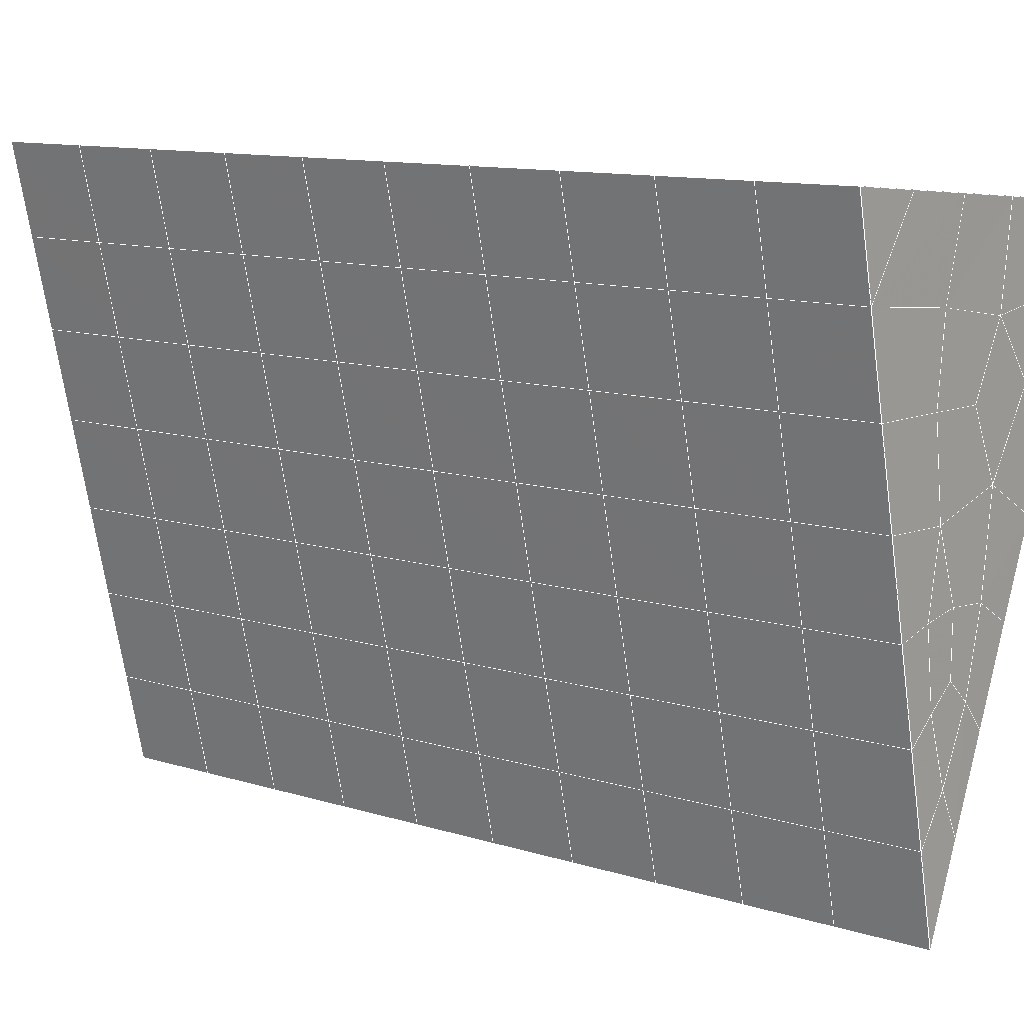
<metadata>
{"format":"obj","ext":"obj","renderer":"f3d","projection":"perspective","resolution":1024,"background":"white","views":[{"elev":4.8,"azim":-53.0,"up":"+Y"}]}
</metadata>
<code>
v 49 12.94 20.7
v 51 12.94 20.7
v 50.89 11 20.57
v 49.04 10.69 20.54
v 49 12.79 22.9
v 51 12.79 22.9
v 49 12.63 25.09
v 51 12.63 25.09
v 49 12.48 27.29
v 51 12.48 27.29
v 49 12.33 29.48
v 51 12.33 29.48
v 49 12.17 31.68
v 51 12.17 31.68
v 49 12.02 33.87
v 51 12.02 33.87
v 49 11.87 36.06
v 51 11.87 36.06
v 49 11.71 38.26
v 51 11.71 38.26
v 49 11.56 40.45
v 51 11.56 40.45
v 49 11.41 42.65
v 51 11.41 42.65
v 48.58 9.244 42.5
v 50.89 9.08 42.49
v 48.54 7.258 42.36
v 50.12 7.346 42.36
v 49.04 5.049 42.2
v 51.13 5.726 42.25
v 49.84 3.381 42.09
v 51.02 3.364 42.09
v 49.96 1.9 41.98
v 50.69 1.39 41.95
v 49.26 1.323 41.94
v 49.99 -0.2814 41.83
v 48.57 0.7187 41.9
v 49.29 -1.419 41.75
v 48.57 0.8723 39.71
v 49.29 -1.265 39.56
v 48.57 1.026 37.51
v 49.29 -1.112 37.36
v 48.57 1.179 35.32
v 49.29 -0.9583 35.17
v 48.57 1.333 33.12
v 49.29 -0.8048 32.97
v 48.57 1.486 30.93
v 49.29 -0.6514 30.78
v 48.57 1.64 28.73
v 49.29 -0.498 28.58
v 48.57 1.793 26.54
v 49.29 -0.3448 26.39
v 48.57 1.947 24.34
v 49.29 -0.1914 24.19
v 48.57 2.1 22.15
v 49.29 -0.03778 22
v 48.57 2.253 19.96
v 49.29 0.1155 19.81
v 50.01 2.625 19.98
v 50 0.7375 19.85
v 51.43 2.253 19.96
v 50.71 0.1157 19.81
v 51.43 2.1 22.15
v 50.71 -0.03749 22
v 51.43 1.947 24.34
v 50.71 -0.1914 24.2
v 51.43 1.793 26.54
v 50.71 -0.3444 26.39
v 51.43 1.64 28.73
v 50.71 -0.498 28.58
v 51.43 1.486 30.93
v 50.71 -0.6517 30.78
v 51.43 1.332 33.12
v 50.71 -0.8051 32.97
v 51.43 1.179 35.32
v 50.71 -0.9586 35.17
v 51.43 1.026 37.51
v 50.71 -1.112 37.36
v 51.43 0.8724 39.71
v 50.71 -1.265 39.56
v 51.43 0.719 41.9
v 50.71 -1.419 41.75
v 52.14 2.857 42.05
v 52.14 3.01 39.86
v 52.14 3.164 37.66
v 52.14 3.317 35.47
v 52.14 3.47 33.27
v 52.14 3.624 31.08
v 52.14 3.777 28.88
v 52.14 3.93 26.69
v 52.14 4.084 24.49
v 52.14 4.238 22.3
v 52.14 4.391 20.1
v 50.04 5.251 20.16
v 47.86 4.391 20.1
v 47.86 4.237 22.3
v 47.86 4.084 24.49
v 47.86 3.931 26.69
v 47.86 3.778 28.88
v 47.86 3.624 31.08
v 47.86 3.47 33.27
v 47.86 3.317 35.47
v 47.86 3.163 37.66
v 47.86 3.01 39.86
v 47.86 2.857 42.05
v 48.84 3.159 42.07
v 50 -3.557 41.6
v 50 -3.403 39.41
v 50 -3.249 37.21
v 50 -3.096 35.02
v 50 -2.942 32.82
v 50 -2.789 30.63
v 50 -2.636 28.43
v 50 -2.482 26.24
v 50 -2.329 24.05
v 50 -2.175 21.85
v 50 -2.022 19.66
v 51.49 7.265 20.31
v 52.86 6.529 20.25
v 52.19 8.986 20.43
v 53.57 8.666 20.4
v 52.62 10.97 20.56
v 54.29 10.8 20.55
v 53 12.94 20.7
v 55 12.94 20.7
v 53 12.79 22.9
v 55 12.79 22.9
v 53 12.63 25.09
v 55 12.63 25.09
v 53 12.48 27.29
v 55 12.48 27.29
v 53 12.33 29.48
v 55 12.33 29.48
v 53 12.17 31.68
v 55 12.17 31.68
v 53 12.02 33.87
v 55 12.02 33.87
v 53 11.87 36.06
v 55 11.87 36.06
v 53 11.71 38.26
v 55 11.71 38.26
v 53 11.56 40.45
v 55 11.56 40.45
v 53 11.41 42.65
v 55 11.41 42.65
v 52.76 9.455 42.51
v 54.29 9.269 42.5
v 52.24 7.718 42.39
v 53.57 7.132 42.35
v 52.86 4.994 42.2
v 47.14 4.994 42.2
v 46.43 7.132 42.35
v 45.71 9.269 42.5
v 47 11.41 42.65
v 47 11.56 40.45
v 47 11.71 38.26
v 47 11.87 36.07
v 47 12.02 33.87
v 47 12.17 31.68
v 47 12.33 29.48
v 47 12.48 27.29
v 47 12.63 25.09
v 47 12.79 22.9
v 47 12.94 20.7
v 47.23 11.01 20.57
v 48.83 7.453 20.32
v 50.46 8.928 20.42
v 47.14 6.529 20.25
v 47.14 6.375 22.45
v 47.14 6.222 24.64
v 47.14 6.068 26.84
v 47.14 5.915 29.03
v 47.14 5.761 31.23
v 47.14 5.608 33.42
v 47.14 5.454 35.62
v 47.14 5.301 37.81
v 47.14 5.148 40.01
v 52.86 6.375 22.45
v 52.86 6.222 24.64
v 52.86 6.068 26.84
v 52.86 5.915 29.03
v 52.86 5.761 31.23
v 52.86 5.608 33.42
v 52.86 5.455 35.62
v 52.86 5.301 37.81
v 52.86 5.148 40.01
v 53.57 7.285 40.16
v 53.57 7.439 37.96
v 53.57 7.592 35.77
v 53.57 7.746 33.57
v 53.57 7.899 31.38
v 53.57 8.053 29.18
v 53.57 8.206 26.99
v 53.57 8.36 24.79
v 53.57 8.513 22.6
v 54.29 9.423 40.3
v 54.29 9.576 38.11
v 54.29 9.73 35.92
v 54.29 9.883 33.72
v 54.29 10.04 31.53
v 54.29 10.19 29.33
v 54.29 10.34 27.14
v 54.29 10.5 24.94
v 54.29 10.65 22.75
v 47.79 9.321 20.45
v 46.43 8.666 20.4
v 46.43 8.513 22.6
v 46.43 8.359 24.79
v 46.43 8.206 26.99
v 46.43 8.053 29.18
v 46.43 7.899 31.38
v 46.43 7.746 33.57
v 46.43 7.592 35.77
v 46.43 7.438 37.96
v 46.43 7.285 40.16
v 45.71 10.8 20.55
v 45.71 10.65 22.75
v 45.71 10.5 24.94
v 45.71 10.34 27.14
v 45.71 10.19 29.33
v 45.71 10.04 31.53
v 45.71 9.883 33.72
v 45.71 9.73 35.92
v 45.71 9.576 38.11
v 45.71 9.423 40.3
v 45 12.94 20.7
v 45 12.79 22.9
v 45 12.63 25.09
v 45 12.48 27.29
v 45 12.33 29.48
v 45 12.17 31.68
v 45 12.02 33.87
v 45 11.87 36.06
v 45 11.71 38.26
v 45 11.56 40.45
v 45 11.41 42.65
v 49.96 1.9 41.98
v 49.84 3.381 42.09
v 49.04 5.049 42.2
v 47.14 4.994 42.2
v 47.14 5.148 40.01
v 47.86 3.01 39.86
v 48.57 0.8723 39.71
v 49.29 -1.265 39.56
v 49.29 -1.419 41.75
v 50 -3.557 41.6
v 50.71 -1.419 41.75
v 50.71 -1.265 39.56
v 51.43 0.8724 39.71
v 51.43 0.719 41.9
v 52.14 2.857 42.05
v 51.02 3.364 42.09
v 51.13 5.726 42.25
v 48.84 3.159 42.07
v 47.86 2.857 42.05
v 48.57 0.7187 41.9
v 49.99 -0.2814 41.83
v 50.69 1.39 41.95
v 49.26 1.323 41.94
v 48.57 1.026 37.51
v 47.86 3.163 37.66
v 47.14 5.301 37.81
v 46.43 7.438 37.96
v 46.43 7.285 40.15
v 46.43 7.132 42.35
v 48.54 7.258 42.36
v 52.24 7.718 42.39
v 50.89 9.08 42.49
v 50.12 7.346 42.36
v 52.86 4.994 42.2
v 52.14 3.01 39.86
v 51.43 1.026 37.51
v 50.71 -1.112 37.36
v 50 -3.403 39.41
v 45.71 9.269 42.5
v 45.71 9.423 40.3
v 45.71 9.576 38.11
v 45.71 9.73 35.91
v 46.43 7.592 35.77
v 47.14 5.454 35.62
v 47.86 3.317 35.47
v 52.76 9.455 42.51
v 53.57 7.132 42.35
v 53.57 7.285 40.16
v 52.86 5.148 40.01
v 52.86 5.301 37.81
v 52.14 3.164 37.66
v 52.14 3.317 35.47
v 51.43 1.179 35.32
v 51.43 1.332 33.12
v 50.71 -0.8051 32.97
v 50.71 -0.9586 35.17
v 50 -3.096 35.02
v 50 -3.249 37.21
v 49.29 -1.112 37.36
v 54.29 9.269 42.5
v 53 11.41 42.65
v 51 11.41 42.65
v 48.58 9.244 42.5
v 55 11.41 42.65
v 55 11.56 40.45
v 55 11.71 38.26
v 55 11.87 36.06
v 54.29 9.73 35.92
v 54.29 9.883 33.72
v 53.57 7.746 33.57
v 53.57 7.899 31.38
v 52.86 5.761 31.23
v 52.86 5.915 29.03
v 52.14 3.777 28.88
v 52.14 3.93 26.69
v 51.43 1.793 26.54
v 51.43 1.947 24.34
v 50.71 -0.1914 24.19
v 50.71 -0.3444 26.39
v 50 -2.482 26.24
v 50 -2.636 28.43
v 49.29 -0.498 28.58
v 49.29 -0.6514 30.78
v 48.57 1.486 30.93
v 48.57 1.333 33.12
v 47.86 3.47 33.27
v 48.57 1.179 35.32
v 49.29 -0.8048 32.97
v 50 -2.789 30.63
v 50.71 -0.498 28.58
v 51.43 1.64 28.73
v 52.14 3.624 31.08
v 52.86 5.608 33.42
v 53.57 7.592 35.77
v 54.29 9.576 38.11
v 53 11.71 38.26
v 53 11.56 40.45
v 54.29 9.423 40.3
v 53.57 7.439 37.96
v 52.86 5.455 35.62
v 52.14 3.47 33.27
v 51.43 1.486 30.93
v 50.71 -0.6517 30.78
v 50 -2.942 32.82
v 49.29 -0.9583 35.17
v 51 11.56 40.45
v 49 11.41 42.65
v 45 11.41 42.65
v 45 11.56 40.45
v 45 11.71 38.26
v 45 11.87 36.06
v 45.71 9.883 33.72
v 46.43 7.746 33.57
v 47.14 5.608 33.42
v 47 11.56 40.45
v 49 11.56 40.45
v 51 11.71 38.26
v 53 11.87 36.06
v 55 12.02 33.87
v 54.29 10.04 31.53
v 53.57 8.053 29.18
v 52.86 6.068 26.84
v 52.14 4.084 24.49
v 51.43 2.1 22.15
v 50.71 -0.03749 22
v 50 -2.329 24.05
v 49.29 -0.3448 26.39
v 48.57 1.64 28.73
v 47.86 3.624 31.08
v 47.14 5.761 31.23
v 47.86 3.778 28.88
v 48.57 1.793 26.54
v 49.29 -0.1914 24.19
v 50 -2.175 21.85
v 50.71 0.1157 19.81
v 51.43 2.253 19.95
v 52.14 4.238 22.3
v 52.86 6.222 24.64
v 53.57 8.206 26.99
v 54.29 10.19 29.33
v 55 12.17 31.68
v 53 12.02 33.87
v 51 11.87 36.06
v 49 11.71 38.26
v 47 11.41 42.65
v 50 -2.022 19.66
v 49.29 0.1155 19.81
v 49.29 -0.03778 22
v 48.57 2.1 22.15
v 48.57 1.947 24.34
v 47.86 4.084 24.49
v 47.86 3.931 26.69
v 47.14 6.068 26.84
v 47.14 5.915 29.03
v 46.43 8.053 29.18
v 46.43 7.899 31.38
v 50 0.7375 19.85
v 50.01 2.625 19.98
v 52.14 4.391 20.1
v 52.86 6.375 22.45
v 53.57 8.36 24.79
v 54.29 10.34 27.14
v 55 12.33 29.48
v 53 12.17 31.68
v 51 12.02 33.87
v 49 11.87 36.06
v 47 11.71 38.26
v 47 11.87 36.06
v 45 12.02 33.87
v 45.71 10.04 31.53
v 48.57 2.253 19.96
v 47.86 4.237 22.3
v 47.14 6.222 24.64
v 46.43 8.206 26.99
v 45.71 10.19 29.33
v 45 12.17 31.68
v 47 12.02 33.87
v 49 12.02 33.87
v 47 12.17 31.68
v 45 12.33 29.48
v 45.71 10.34 27.14
v 46.43 8.359 24.79
v 47.14 6.375 22.45
v 47.86 4.391 20.1
v 50.04 5.251 20.16
v 52.86 6.529 20.25
v 53.57 8.513 22.6
v 54.29 10.5 24.94
v 55 12.48 27.29
v 53 12.33 29.48
v 51 12.17 31.68
v 49 12.17 31.68
v 47 12.33 29.48
v 45 12.48 27.29
v 45.71 10.5 24.94
v 46.43 8.513 22.6
v 47.14 6.529 20.25
v 51.49 7.265 20.31
v 53.57 8.666 20.4
v 54.29 10.65 22.75
v 55 12.63 25.09
v 53 12.48 27.29
v 51 12.33 29.48
v 49 12.33 29.48
v 47 12.48 27.29
v 45 12.63 25.09
v 45.71 10.65 22.75
v 46.43 8.666 20.4
v 48.83 7.453 20.32
v 55 12.94 20.7
v 53 12.94 20.7
v 52.62 10.97 20.56
v 50.89 11 20.57
v 50.46 8.928 20.42
v 52.19 8.986 20.43
v 54.29 10.8 20.55
v 55 12.79 22.9
v 53 12.79 22.9
v 53 12.63 25.09
v 51 12.63 25.09
v 49 12.63 25.09
v 47 12.63 25.09
v 45 12.79 22.9
v 45.71 10.8 20.55
v 47.79 9.321 20.45
v 51 12.48 27.29
v 49 12.48 27.29
v 51 12.79 22.9
v 51 12.94 20.7
v 49 12.79 22.9
v 47 12.79 22.9
v 45 12.94 20.7
v 47.23 11.01 20.57
v 49.04 10.69 20.54
v 49 12.94 20.7
v 47 12.94 20.7
f 1 2 3
f 1 3 4
f 5 6 2
f 5 2 1
f 7 8 6
f 7 6 5
f 9 10 8
f 9 8 7
f 11 12 10
f 11 10 9
f 13 14 12
f 13 12 11
f 15 16 14
f 15 14 13
f 17 18 16
f 17 16 15
f 19 20 18
f 19 18 17
f 21 22 20
f 21 20 19
f 23 24 22
f 23 22 21
f 25 26 24
f 25 24 23
f 27 28 26
f 27 26 25
f 29 30 28
f 29 28 27
f 31 32 30
f 31 30 29
f 33 34 32
f 33 32 31
f 35 36 34
f 35 34 33
f 37 38 36
f 37 36 35
f 39 40 38
f 39 38 37
f 41 42 40
f 41 40 39
f 43 44 42
f 43 42 41
f 45 46 44
f 45 44 43
f 47 48 46
f 47 46 45
f 49 50 48
f 49 48 47
f 51 52 50
f 51 50 49
f 53 54 52
f 53 52 51
f 55 56 54
f 55 54 53
f 57 58 56
f 57 56 55
f 59 60 58
f 59 58 57
f 61 62 60
f 61 60 59
f 63 64 62
f 63 62 61
f 65 66 64
f 65 64 63
f 67 68 66
f 67 66 65
f 69 70 68
f 69 68 67
f 71 72 70
f 71 70 69
f 73 74 72
f 73 72 71
f 75 76 74
f 75 74 73
f 77 78 76
f 77 76 75
f 79 80 78
f 79 78 77
f 81 82 80
f 81 80 79
f 34 36 82
f 34 82 81
f 81 83 32
f 81 32 34
f 79 84 83
f 79 83 81
f 77 85 84
f 77 84 79
f 75 86 85
f 75 85 77
f 73 87 86
f 73 86 75
f 71 88 87
f 71 87 73
f 69 89 88
f 69 88 71
f 67 90 89
f 67 89 69
f 65 91 90
f 65 90 67
f 63 92 91
f 63 91 65
f 61 93 92
f 61 92 63
f 59 94 93
f 59 93 61
f 57 95 94
f 57 94 59
f 55 96 95
f 55 95 57
f 53 97 96
f 53 96 55
f 51 98 97
f 51 97 53
f 49 99 98
f 49 98 51
f 47 100 99
f 47 99 49
f 45 101 100
f 45 100 47
f 43 102 101
f 43 101 45
f 41 103 102
f 41 102 43
f 39 104 103
f 39 103 41
f 37 105 104
f 37 104 39
f 35 106 105
f 35 105 37
f 33 31 106
f 33 106 35
f 107 82 36
f 107 36 38
f 108 80 82
f 108 82 107
f 109 78 80
f 109 80 108
f 110 76 78
f 110 78 109
f 111 74 76
f 111 76 110
f 112 72 74
f 112 74 111
f 113 70 72
f 113 72 112
f 114 68 70
f 114 70 113
f 115 66 68
f 115 68 114
f 116 64 66
f 116 66 115
f 117 62 64
f 117 64 116
f 58 60 62
f 58 62 117
f 116 56 58
f 116 58 117
f 115 54 56
f 115 56 116
f 114 52 54
f 114 54 115
f 113 50 52
f 113 52 114
f 112 48 50
f 112 50 113
f 111 46 48
f 111 48 112
f 110 44 46
f 110 46 111
f 109 42 44
f 109 44 110
f 108 40 42
f 108 42 109
f 107 38 40
f 107 40 108
f 118 119 93
f 118 93 94
f 120 121 119
f 120 119 118
f 122 123 121
f 122 121 120
f 124 125 123
f 124 123 122
f 126 127 125
f 126 125 124
f 128 129 127
f 128 127 126
f 130 131 129
f 130 129 128
f 132 133 131
f 132 131 130
f 134 135 133
f 134 133 132
f 136 137 135
f 136 135 134
f 138 139 137
f 138 137 136
f 140 141 139
f 140 139 138
f 142 143 141
f 142 141 140
f 144 145 143
f 144 143 142
f 146 147 145
f 146 145 144
f 148 149 147
f 148 147 146
f 30 150 149
f 30 149 148
f 32 83 150
f 32 150 30
f 29 151 105
f 29 105 106
f 27 152 151
f 27 151 29
f 25 153 152
f 25 152 27
f 23 154 153
f 23 153 25
f 21 155 154
f 21 154 23
f 19 156 155
f 19 155 21
f 17 157 156
f 17 156 19
f 15 158 157
f 15 157 17
f 13 159 158
f 13 158 15
f 11 160 159
f 11 159 13
f 9 161 160
f 9 160 11
f 7 162 161
f 7 161 9
f 5 163 162
f 5 162 7
f 1 164 163
f 1 163 5
f 4 165 164
f 4 164 1
f 94 166 167
f 94 167 118
f 95 168 166
f 95 166 94
f 96 169 168
f 96 168 95
f 97 170 169
f 97 169 96
f 98 171 170
f 98 170 97
f 99 172 171
f 99 171 98
f 100 173 172
f 100 172 99
f 101 174 173
f 101 173 100
f 102 175 174
f 102 174 101
f 103 176 175
f 103 175 102
f 104 177 176
f 104 176 103
f 105 151 177
f 105 177 104
f 178 92 93
f 178 93 119
f 179 91 92
f 179 92 178
f 180 90 91
f 180 91 179
f 181 89 90
f 181 90 180
f 182 88 89
f 182 89 181
f 183 87 88
f 183 88 182
f 184 86 87
f 184 87 183
f 185 85 86
f 185 86 184
f 186 84 85
f 186 85 185
f 150 83 84
f 150 84 186
f 186 187 149
f 186 149 150
f 185 188 187
f 185 187 186
f 184 189 188
f 184 188 185
f 183 190 189
f 183 189 184
f 182 191 190
f 182 190 183
f 181 192 191
f 181 191 182
f 180 193 192
f 180 192 181
f 179 194 193
f 179 193 180
f 178 195 194
f 178 194 179
f 119 121 195
f 119 195 178
f 187 196 147
f 187 147 149
f 188 197 196
f 188 196 187
f 189 198 197
f 189 197 188
f 190 199 198
f 190 198 189
f 191 200 199
f 191 199 190
f 192 201 200
f 192 200 191
f 193 202 201
f 193 201 192
f 194 203 202
f 194 202 193
f 195 204 203
f 195 203 194
f 121 123 204
f 121 204 195
f 196 143 145
f 196 145 147
f 197 141 143
f 197 143 196
f 198 139 141
f 198 141 197
f 199 137 139
f 199 139 198
f 200 135 137
f 200 137 199
f 201 133 135
f 201 135 200
f 202 131 133
f 202 133 201
f 203 129 131
f 203 131 202
f 204 127 129
f 204 129 203
f 123 125 127
f 123 127 204
f 166 205 4
f 166 4 167
f 168 206 205
f 168 205 166
f 169 207 206
f 169 206 168
f 170 208 207
f 170 207 169
f 171 209 208
f 171 208 170
f 172 210 209
f 172 209 171
f 173 211 210
f 173 210 172
f 174 212 211
f 174 211 173
f 175 213 212
f 175 212 174
f 176 214 213
f 176 213 175
f 177 215 214
f 177 214 176
f 151 152 215
f 151 215 177
f 144 24 26
f 144 26 146
f 142 22 24
f 142 24 144
f 140 20 22
f 140 22 142
f 138 18 20
f 138 20 140
f 136 16 18
f 136 18 138
f 134 14 16
f 134 16 136
f 132 12 14
f 132 14 134
f 130 10 12
f 130 12 132
f 128 8 10
f 128 10 130
f 126 6 8
f 126 8 128
f 124 2 6
f 124 6 126
f 122 3 2
f 122 2 124
f 120 167 3
f 120 3 122
f 206 216 165
f 206 165 205
f 207 217 216
f 207 216 206
f 208 218 217
f 208 217 207
f 209 219 218
f 209 218 208
f 210 220 219
f 210 219 209
f 211 221 220
f 211 220 210
f 212 222 221
f 212 221 211
f 213 223 222
f 213 222 212
f 214 224 223
f 214 223 213
f 215 225 224
f 215 224 214
f 152 153 225
f 152 225 215
f 216 226 164
f 216 164 165
f 217 227 226
f 217 226 216
f 218 228 227
f 218 227 217
f 219 229 228
f 219 228 218
f 220 230 229
f 220 229 219
f 221 231 230
f 221 230 220
f 222 232 231
f 222 231 221
f 223 233 232
f 223 232 222
f 224 234 233
f 224 233 223
f 225 235 234
f 225 234 224
f 153 236 235
f 153 235 225
f 227 163 164
f 227 164 226
f 228 162 163
f 228 163 227
f 229 161 162
f 229 162 228
f 230 160 161
f 230 161 229
f 231 159 160
f 231 160 230
f 232 158 159
f 232 159 231
f 233 157 158
f 233 158 232
f 234 156 157
f 234 157 233
f 235 155 156
f 235 156 234
f 236 154 155
f 236 155 235
f 28 30 148
f 28 148 26
f 167 4 3
f 4 205 165
f 120 118 167
f 154 236 153
f 148 146 26
f 31 29 106
l 237 238
l 238 239
l 239 240
l 240 241
l 241 242
l 242 243
l 243 244
l 244 245
l 245 246
l 246 247
l 247 248
l 248 249
l 249 250
l 250 251
l 251 252
l 252 253
l 253 239
l 239 254
l 254 255
l 255 256
l 256 245
l 245 257
l 257 247
l 247 250
l 250 258
l 258 252
l 252 238
l 238 254
l 254 259
l 259 237
l 237 258
l 258 257
l 257 259
l 259 256
l 256 243
l 243 260
l 260 261
l 261 262
l 262 263
l 263 264
l 264 265
l 265 266
l 266 239
l 253 267
l 267 268
l 268 269
l 269 253
l 253 270
l 270 251
l 251 271
l 271 249
l 249 272
l 272 273
l 273 248
l 248 274
l 274 246
l 240 265
l 265 275
l 275 276
l 276 277
l 277 278
l 278 279
l 279 280
l 280 281
l 281 261
l 261 242
l 242 255
l 255 240
l 268 282
l 282 267
l 267 283
l 283 284
l 284 285
l 285 286
l 286 287
l 287 288
l 288 289
l 289 290
l 290 291
l 291 292
l 292 293
l 293 294
l 294 295
l 295 244
l 244 274
l 274 294
l 294 273
l 273 292
l 292 289
l 289 272
l 272 287
l 287 271
l 271 285
l 285 270
l 270 283
l 283 296
l 296 282
l 282 297
l 297 298
l 298 268
l 268 299
l 299 266
l 266 269
l 300 301
l 301 302
l 302 303
l 303 304
l 304 305
l 305 306
l 306 307
l 307 308
l 308 309
l 309 310
l 310 311
l 311 312
l 312 313
l 313 314
l 314 315
l 315 316
l 316 317
l 317 318
l 318 319
l 319 320
l 320 321
l 321 322
l 322 281
l 281 323
l 323 321
l 321 324
l 324 319
l 319 325
l 325 317
l 317 326
l 326 315
l 315 312
l 312 327
l 327 310
l 310 328
l 328 308
l 308 329
l 329 306
l 306 330
l 330 304
l 304 331
l 331 302
l 302 332
l 332 333
l 333 297
l 297 300
l 300 296
l 296 334
l 334 331
l 331 335
l 335 330
l 330 336
l 336 329
l 329 337
l 337 328
l 328 338
l 338 327
l 327 326
l 326 339
l 339 325
l 325 340
l 340 324
l 324 341
l 341 323
l 323 260
l 260 295
l 295 341
l 341 293
l 293 340
l 340 291
l 291 339
l 339 338
l 338 290
l 290 337
l 337 288
l 288 336
l 336 286
l 286 335
l 335 284
l 284 334
l 334 301
l 301 333
l 333 342
l 342 298
l 298 343
l 343 299
l 299 275
l 275 344
l 344 345
l 345 346
l 346 347
l 347 278
l 278 348
l 348 349
l 349 350
l 350 280
l 280 262
l 262 241
l 241 264
l 264 276
l 276 345
l 345 351
l 351 352
l 352 342
l 342 353
l 353 332
l 332 354
l 354 303
l 303 355
l 355 305
l 305 356
l 356 307
l 307 357
l 357 309
l 309 358
l 358 311
l 311 359
l 359 313
l 313 360
l 360 361
l 361 314
l 314 362
l 362 316
l 316 363
l 363 318
l 318 364
l 364 320
l 320 365
l 365 322
l 322 350
l 350 366
l 366 365
l 365 367
l 367 364
l 364 368
l 368 363
l 363 369
l 369 362
l 362 370
l 370 361
l 361 371
l 371 372
l 372 360
l 360 373
l 373 359
l 359 374
l 374 358
l 358 375
l 375 357
l 357 376
l 376 356
l 356 377
l 377 355
l 355 378
l 378 354
l 354 379
l 379 353
l 353 380
l 380 352
l 352 343
l 343 381
l 381 275
l 382 383
l 383 384
l 384 385
l 385 386
l 386 387
l 387 388
l 388 389
l 389 390
l 390 391
l 391 392
l 392 366
l 366 390
l 390 367
l 367 388
l 388 368
l 368 386
l 386 369
l 369 384
l 384 370
l 370 382
l 382 371
l 371 393
l 393 394
l 394 372
l 372 395
l 395 373
l 373 396
l 396 374
l 374 397
l 397 375
l 375 398
l 398 376
l 376 399
l 399 377
l 377 400
l 400 378
l 378 401
l 401 379
l 379 402
l 402 380
l 380 403
l 403 404
l 404 347
l 347 405
l 405 348
l 348 406
l 406 392
l 392 349
l 349 279
l 279 263
l 263 277
l 277 346
l 346 403
l 403 351
l 351 381
l 381 344
l 393 383
l 383 407
l 407 385
l 385 408
l 408 387
l 387 409
l 409 389
l 389 410
l 410 391
l 391 411
l 411 406
l 406 412
l 412 405
l 405 413
l 413 404
l 404 402
l 402 414
l 414 413
l 413 415
l 415 412
l 412 416
l 416 411
l 411 417
l 417 410
l 410 418
l 418 409
l 409 419
l 419 408
l 408 420
l 420 407
l 407 394
l 394 421
l 421 395
l 395 422
l 422 396
l 396 423
l 423 397
l 397 424
l 424 398
l 398 425
l 425 399
l 399 426
l 426 400
l 400 427
l 427 401
l 401 414
l 414 428
l 428 415
l 415 429
l 429 416
l 416 430
l 430 417
l 417 431
l 431 418
l 418 432
l 432 419
l 419 433
l 433 420
l 420 421
l 421 434
l 434 422
l 422 435
l 435 423
l 423 436
l 436 424
l 424 437
l 437 425
l 425 438
l 438 426
l 426 439
l 439 427
l 427 428
l 428 440
l 440 429
l 429 441
l 441 430
l 430 442
l 442 431
l 431 443
l 443 432
l 432 444
l 444 433
l 433 445
l 445 421
l 446 447
l 447 448
l 448 449
l 449 450
l 450 451
l 451 448
l 448 452
l 452 446
l 446 453
l 453 454
l 454 455
l 455 456
l 456 457
l 457 458
l 458 442
l 442 459
l 459 443
l 443 460
l 460 444
l 444 461
l 461 445
l 445 450
l 450 434
l 434 451
l 451 435
l 435 452
l 452 436
l 436 453
l 453 437
l 437 455
l 455 438
l 438 462
l 462 463
l 463 440
l 440 439
l 439 462
l 462 456
l 456 464
l 464 454
l 454 447
l 447 465
l 465 464
l 464 466
l 466 457
l 457 463
l 463 441
l 441 458
l 458 467
l 467 459
l 459 468
l 468 460
l 460 469
l 469 461
l 461 470
l 470 471
l 471 465
l 465 449
l 449 470
l 470 469
l 469 472
l 472 467
l 467 466
l 466 471
l 471 472
l 472 468
l 470 450

</code>
